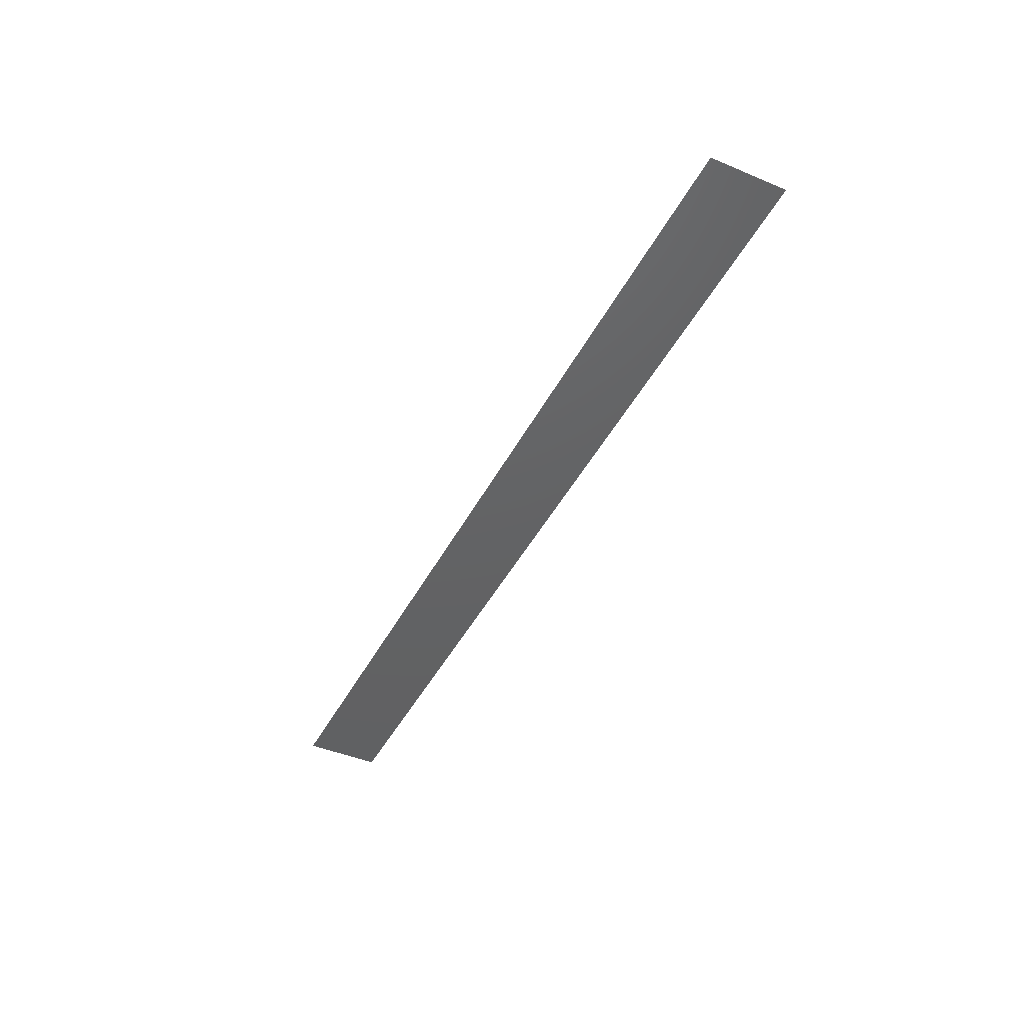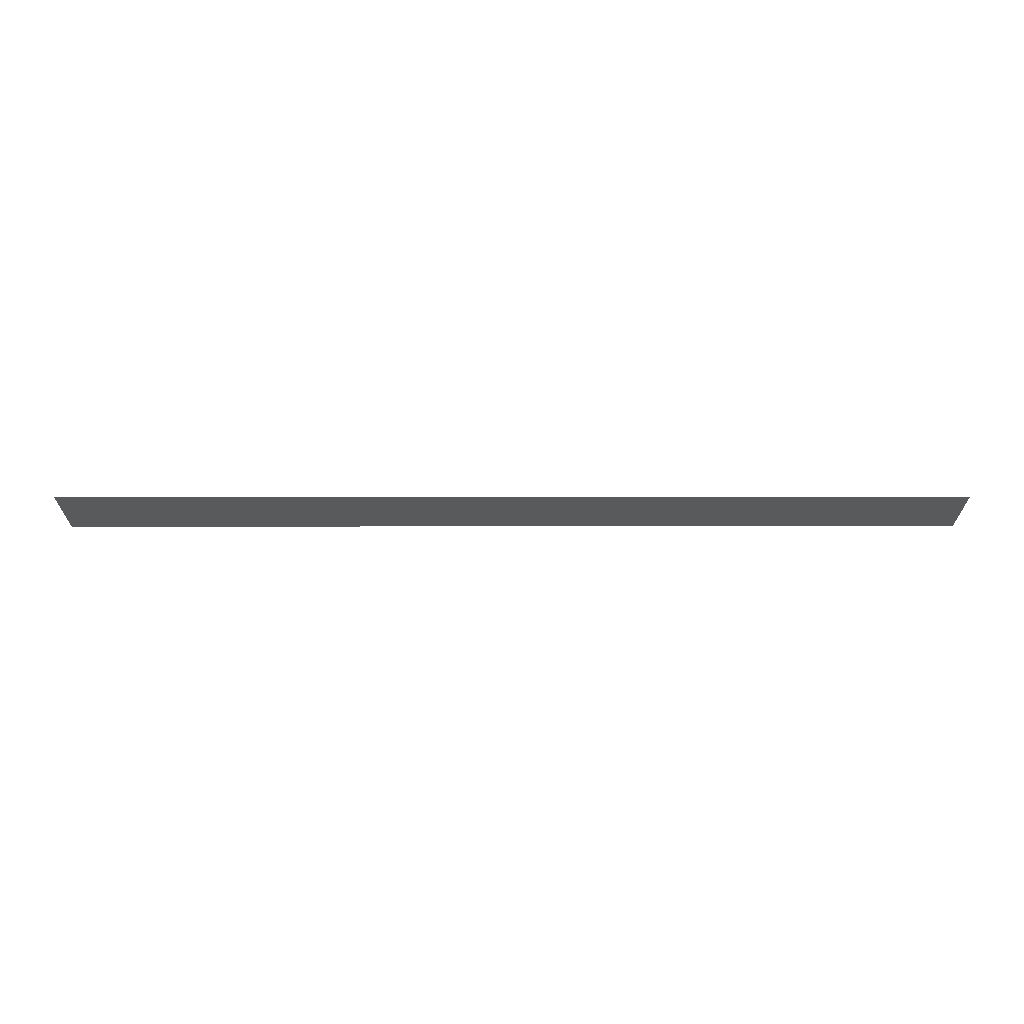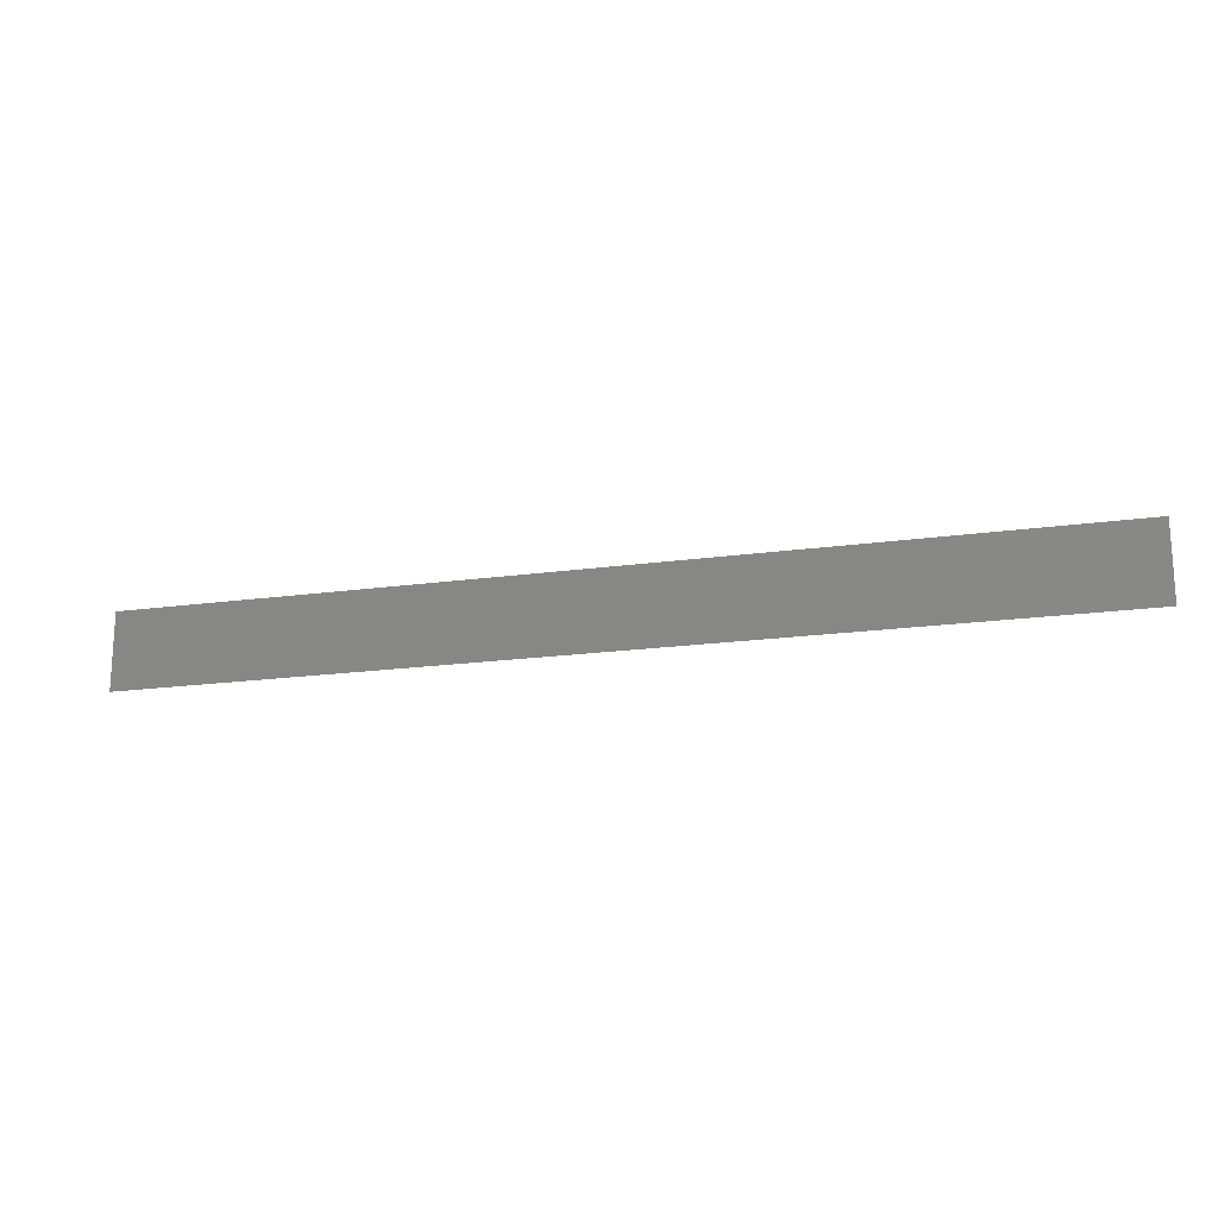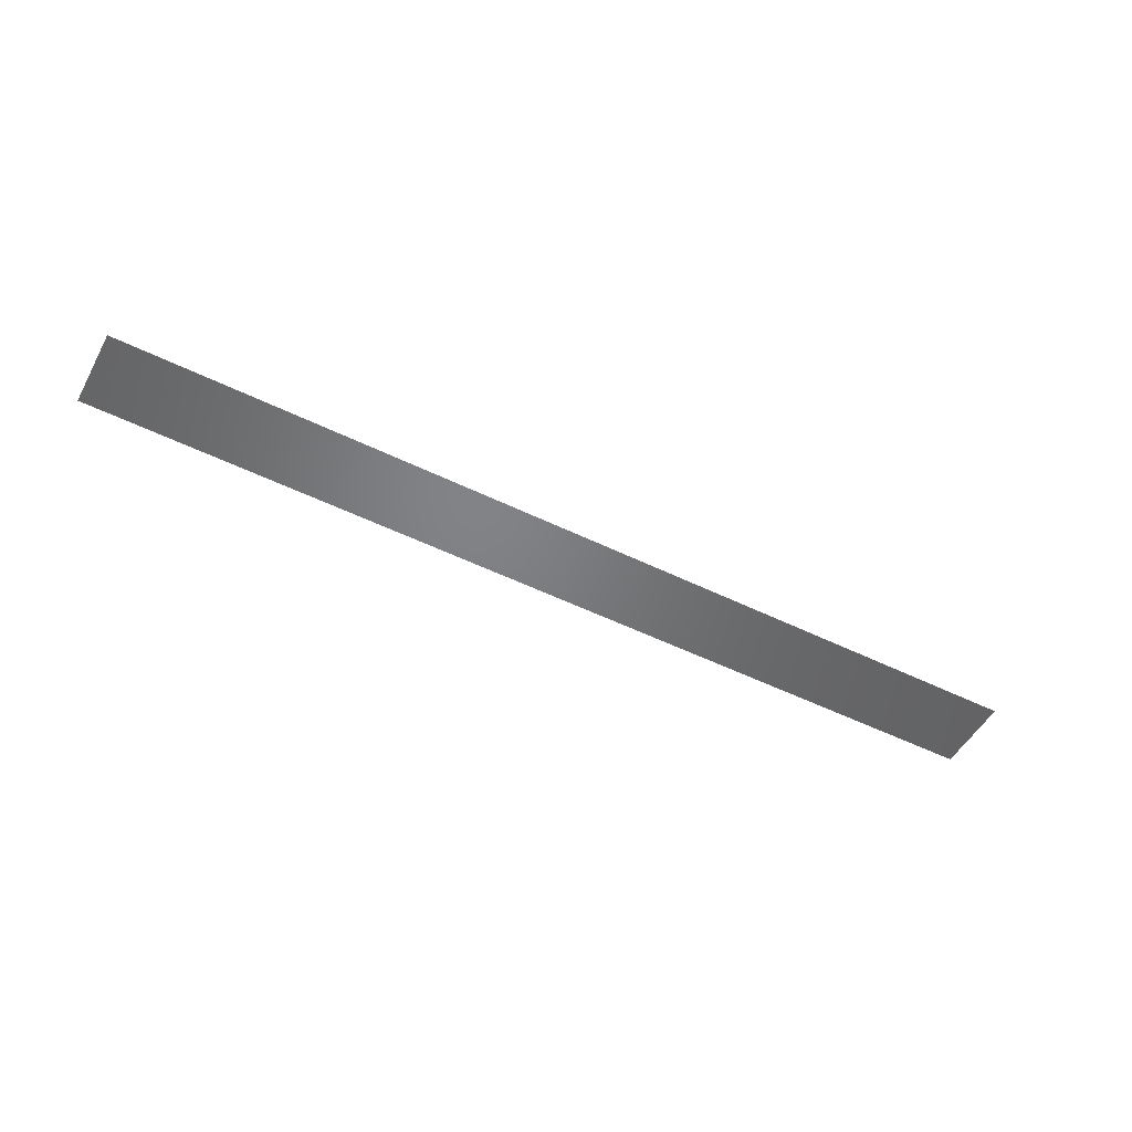
<metadata>
{"format":"stl","ext":"stl","renderer":"f3d","projection":"perspective","resolution":1024,"background":"white","views":[{"elev":-44.4,"azim":-116.1,"up":"+Z"},{"elev":-23.5,"azim":0.1,"up":"+Z"},{"elev":-18.5,"azim":-164.9,"up":"+Y"},{"elev":-51.1,"azim":-28.2,"up":"+Z"}]}
</metadata>
<code>
# stl→obj: 4 verts, 2 faces
v 44.67 31.49 2.518
v 44.67 31.39 2.518
v 43.45 31.39 2.518
v 43.45 31.49 2.518
f 1 2 3
f 1 3 4

</code>
